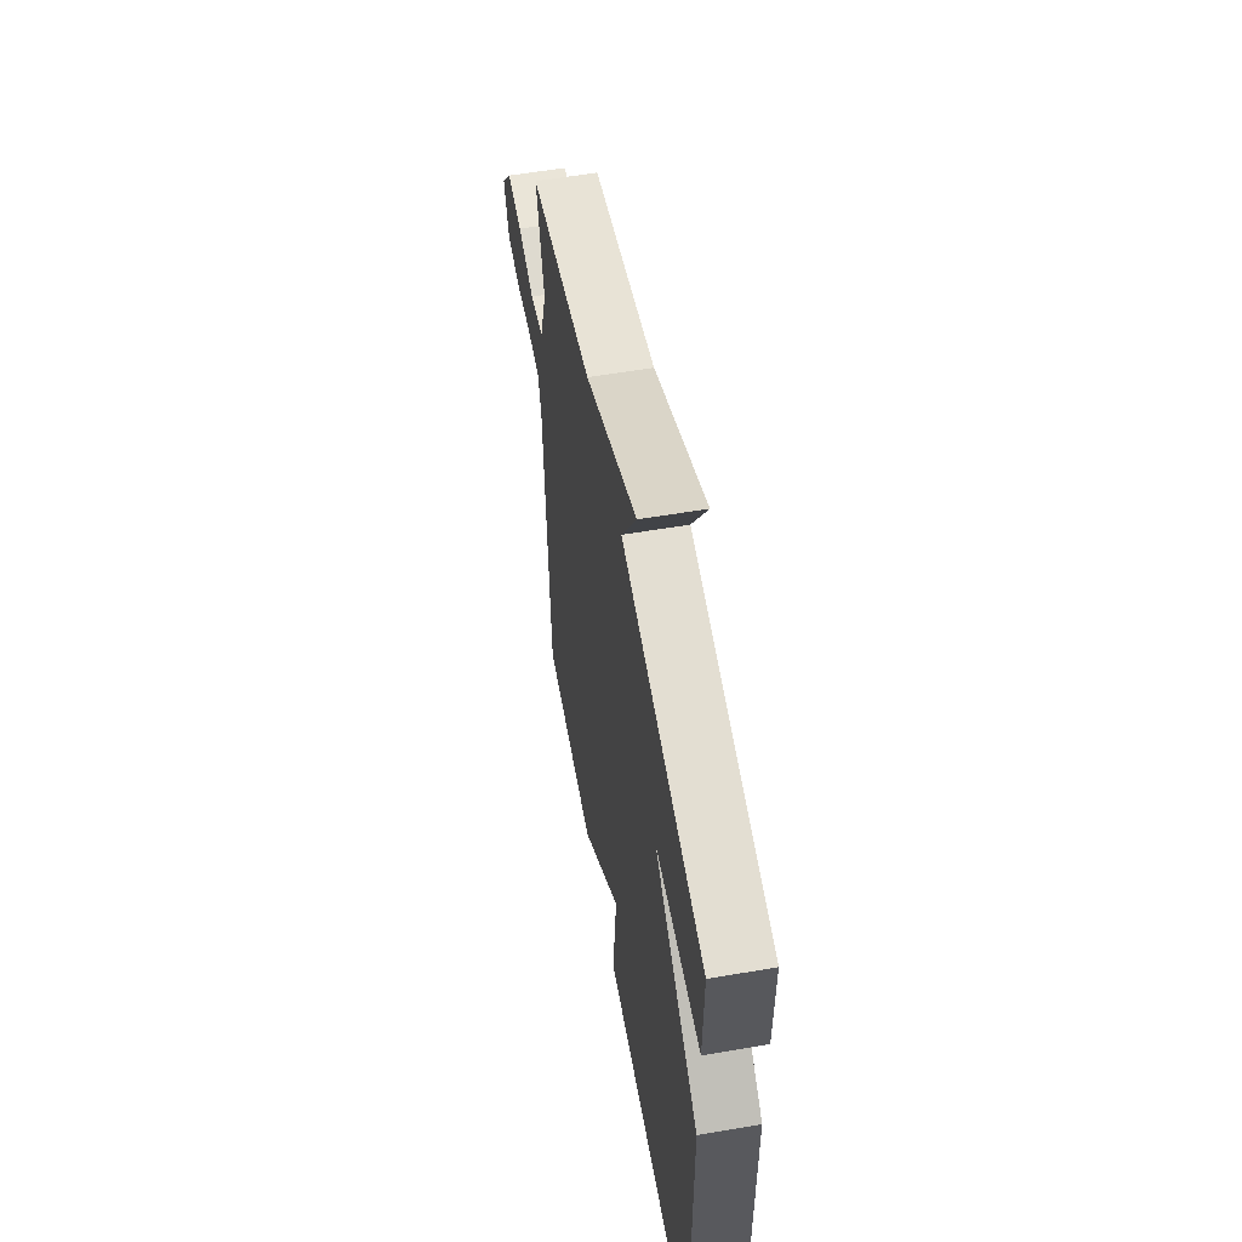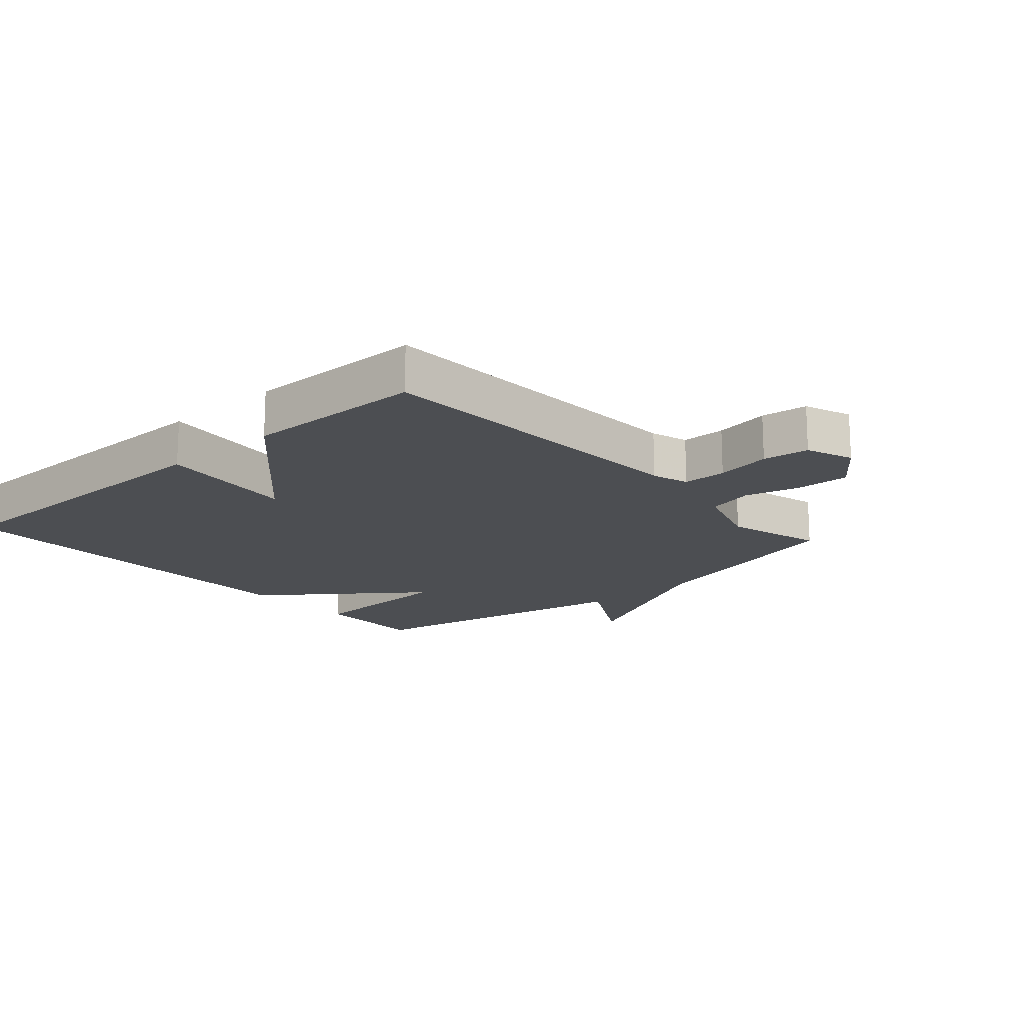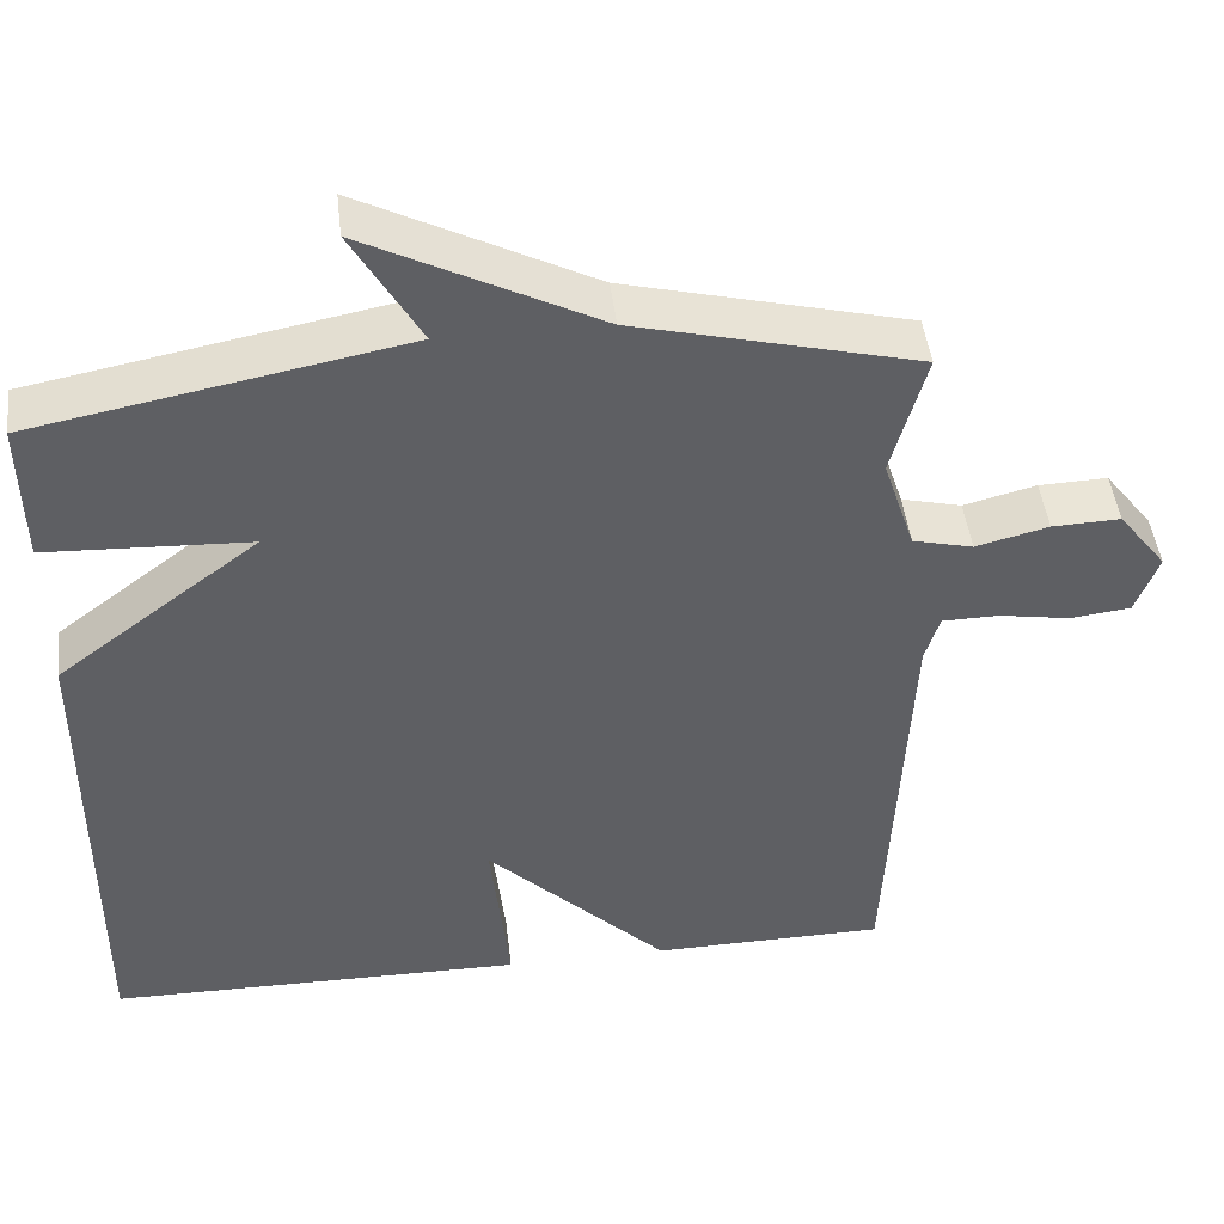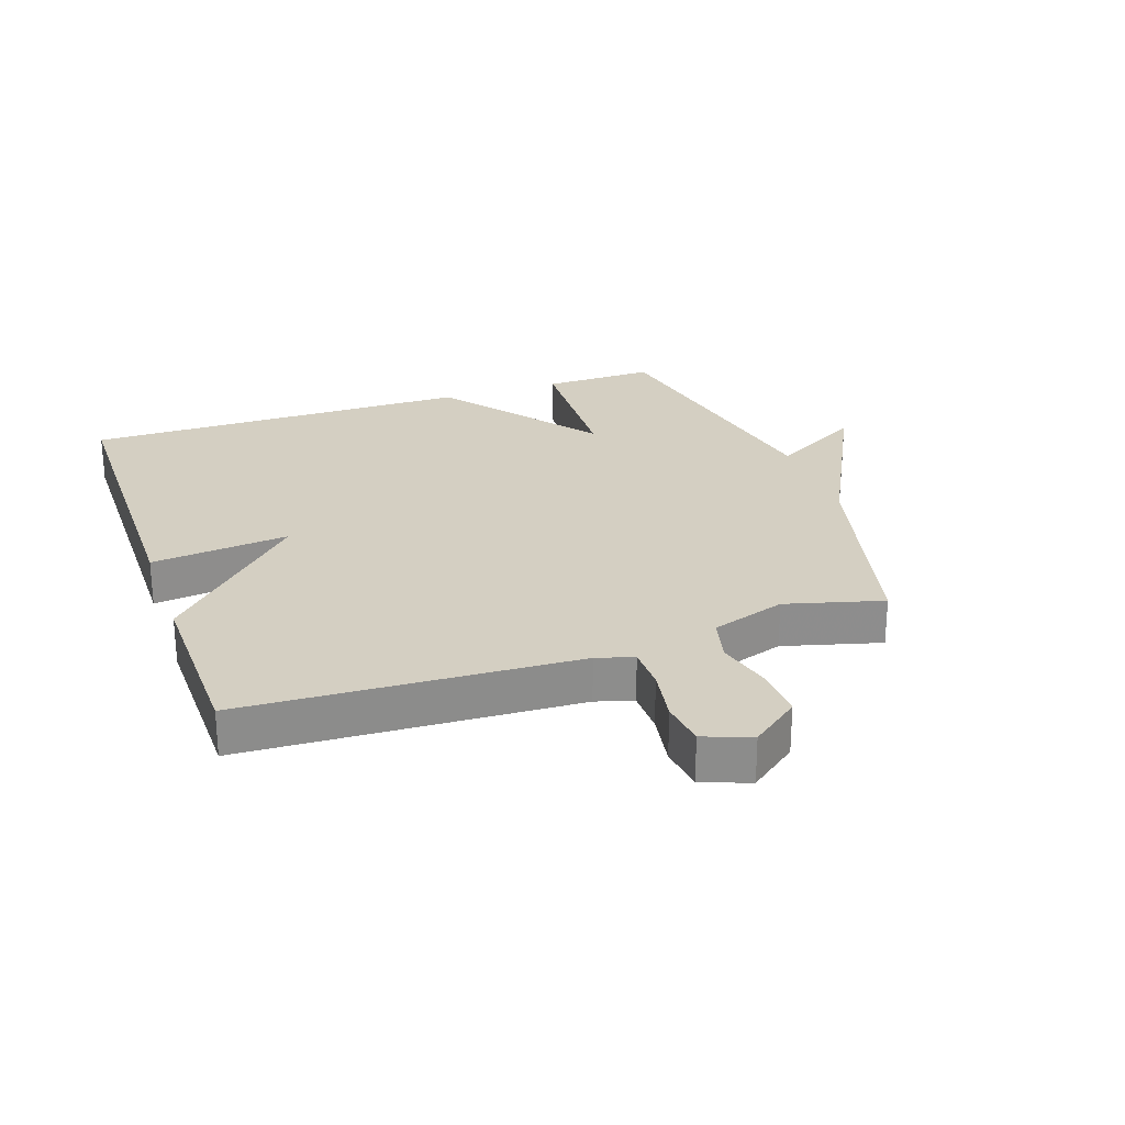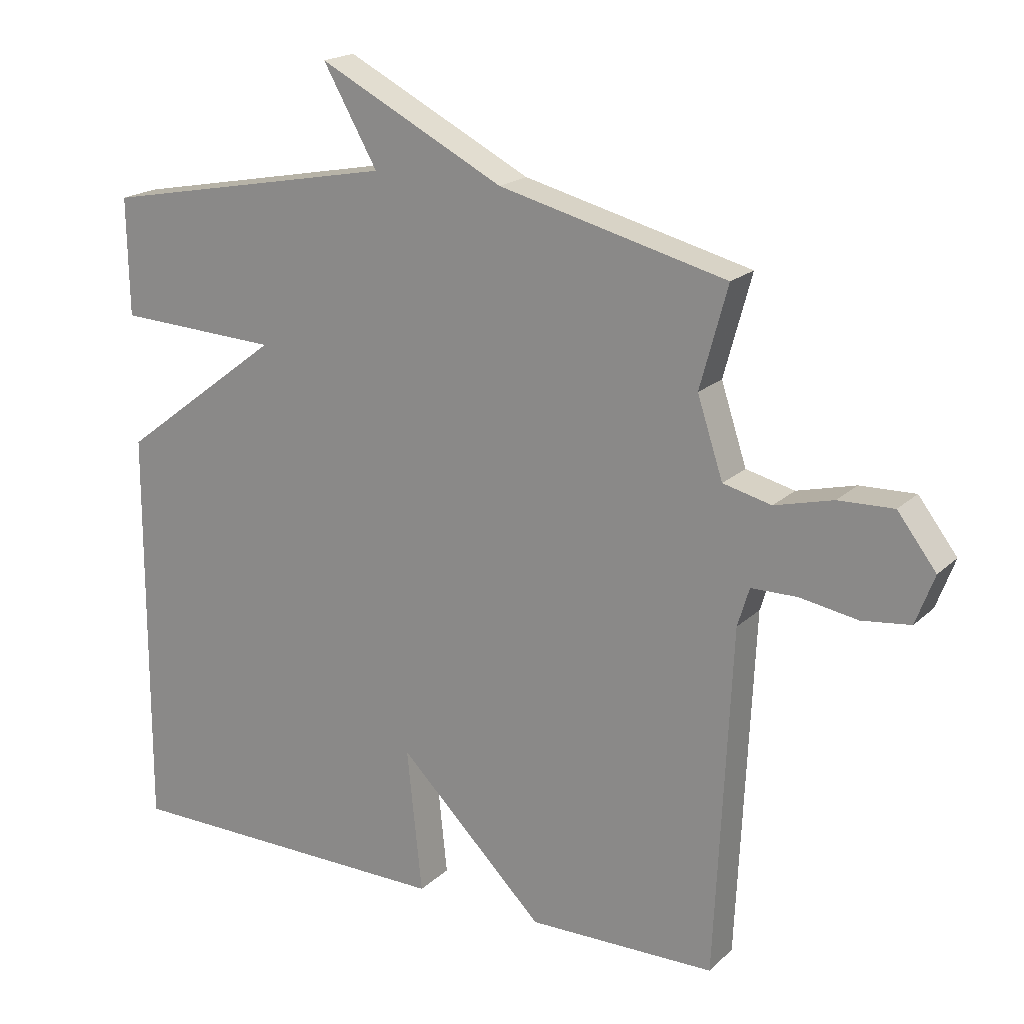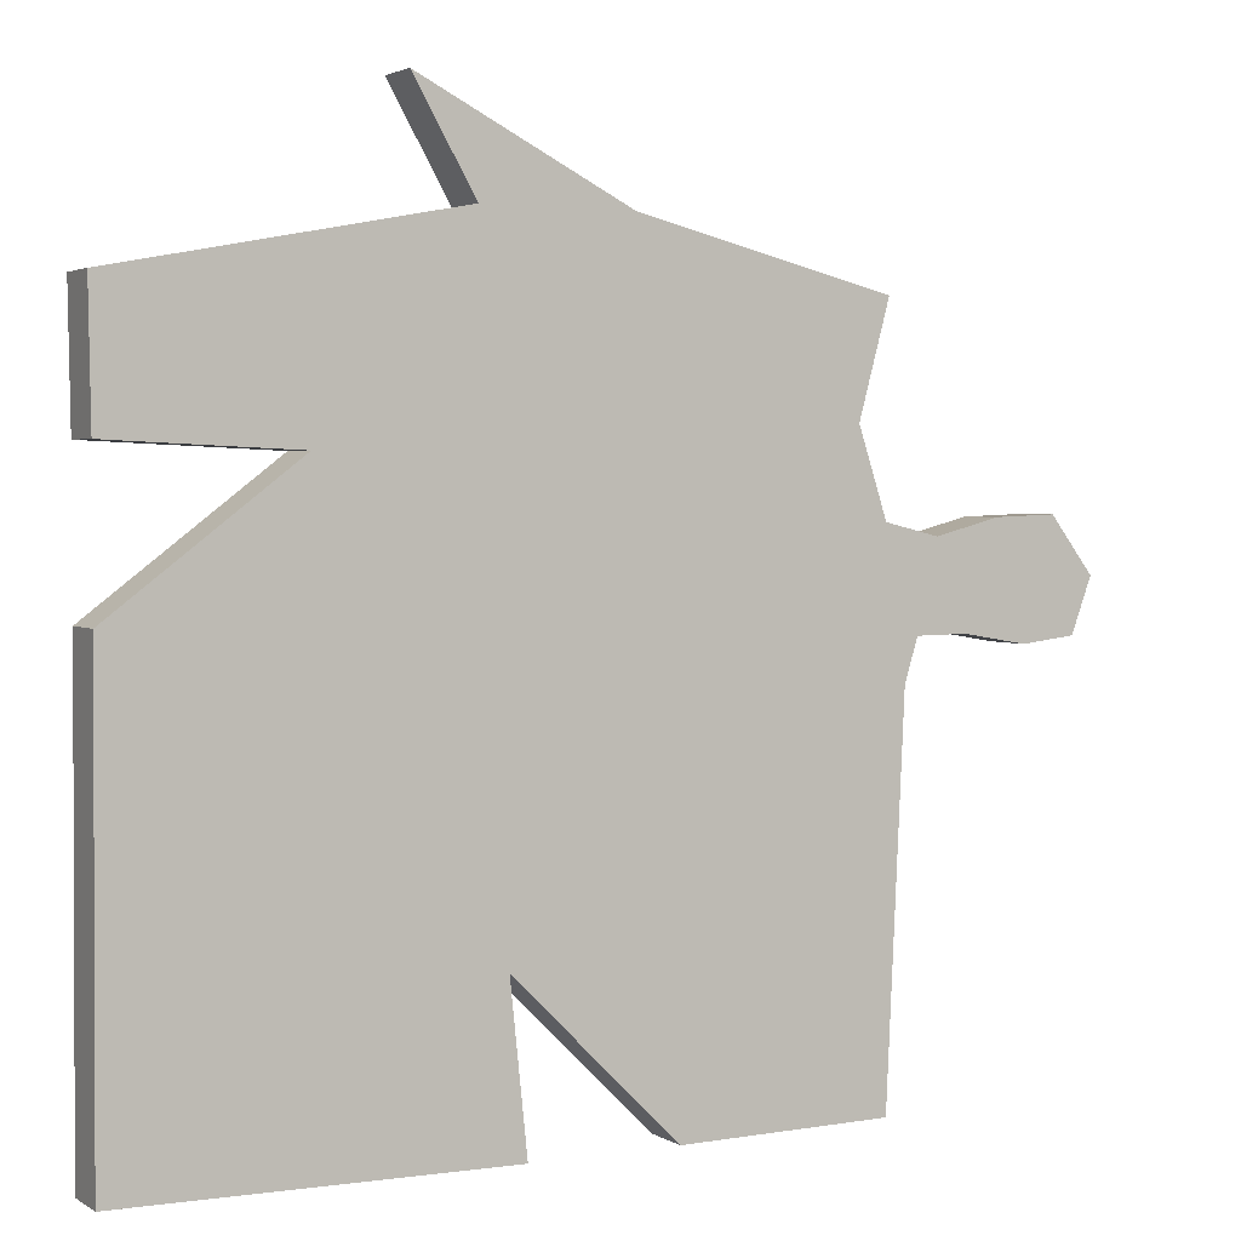
<metadata>
{"format":"obj","ext":"obj","renderer":"f3d","projection":"perspective","resolution":1024,"background":"white","views":[{"elev":57.3,"azim":79.9,"up":"+Z"},{"elev":-16.8,"azim":-138.3,"up":"+Y"},{"elev":45.9,"azim":173.4,"up":"+Z"},{"elev":25.7,"azim":-109.2,"up":"+Y"},{"elev":19.1,"azim":-148.7,"up":"+Z"},{"elev":2.7,"azim":152.0,"up":"+Z"}]}
</metadata>
<code>
v 0.5 0.07 -0.5
v -0.013 0.07 -0.504
v 0.01 0.07 -0.283
v -0.213 0.07 -0.504
v -0.5 0.07 -0.5
v -0.525 0.07 0.029
v -0.543 0.07 0.088
v -0.613 0.07 0.089
v -0.701 0.07 0.074
v -0.775 0.07 0.083
v -0.803 0.07 0.158
v -0.744 0.07 0.235
v -0.66 0.07 0.232
v -0.571 0.07 0.209
v -0.497 0.07 0.227
v -0.458 0.07 0.346
v -0.5 0.07 0.5
v -0.153 0.07 0.587
v 0.13 0.07 0.732
v 0.047 0.07 0.587
v 0.5 0.07 0.5
v 0.497 0.07 0.321
v 0.249 0.07 0.31
v 0.497 0.07 0.121
v 0.5 0 -0.5
v -0.013 0 -0.504
v 0.01 0 -0.283
v -0.213 0 -0.504
v -0.5 0 -0.5
v -0.525 0 0.029
v -0.543 0 0.088
v -0.613 0 0.089
v -0.701 0 0.074
v -0.775 0 0.083
v -0.803 0 0.158
v -0.744 0 0.235
v -0.66 0 0.232
v -0.571 0 0.209
v -0.497 0 0.227
v -0.458 0 0.346
v -0.5 0 0.5
v -0.153 0 0.587
v 0.13 0 0.732
v 0.047 0 0.587
v 0.5 0 0.5
v 0.497 0 0.321
v 0.249 0 0.31
v 0.497 0 0.121
f 1 2 3
f 24 1 3
f 23 24 3
f 20 21 22 23
f 4 5 6
f 3 4 6
f 23 3 6
f 20 23 6
f 20 6 7
f 19 20 7
f 18 19 7
f 16 17 18
f 15 16 18
f 15 18 7 8
f 8 9 10
f 15 8 10
f 14 15 10
f 12 13 14
f 11 12 14
f 10 11 14
f 27 26 25
f 27 25 48
f 27 48 47
f 47 46 45 44
f 30 29 28
f 30 28 27
f 30 27 47
f 30 47 44
f 31 30 44
f 31 44 43
f 31 43 42
f 42 41 40
f 42 40 39
f 32 31 42 39
f 34 33 32
f 34 32 39
f 34 39 38
f 38 37 36
f 38 36 35
f 38 35 34
f 1 25 26 2
f 2 26 27 3
f 3 27 28 4
f 4 28 29 5
f 5 29 30 6
f 6 30 31 7
f 7 31 32 8
f 8 32 33 9
f 9 33 34 10
f 10 34 35 11
f 11 35 36 12
f 12 36 37 13
f 13 37 38 14
f 14 38 39 15
f 15 39 40 16
f 16 40 41 17
f 17 41 42 18
f 18 42 43 19
f 19 43 44 20
f 20 44 45 21
f 21 45 46 22
f 22 46 47 23
f 23 47 48 24
f 24 48 25 1

</code>
